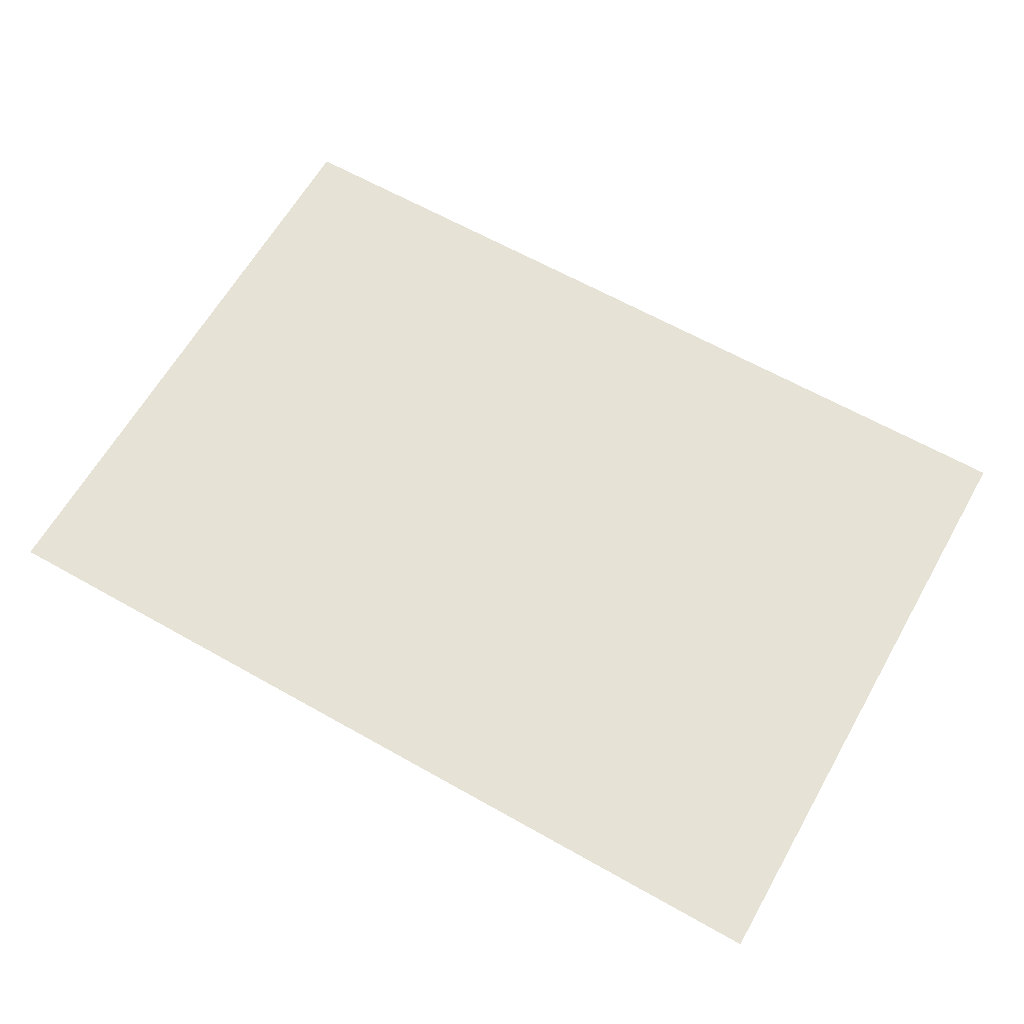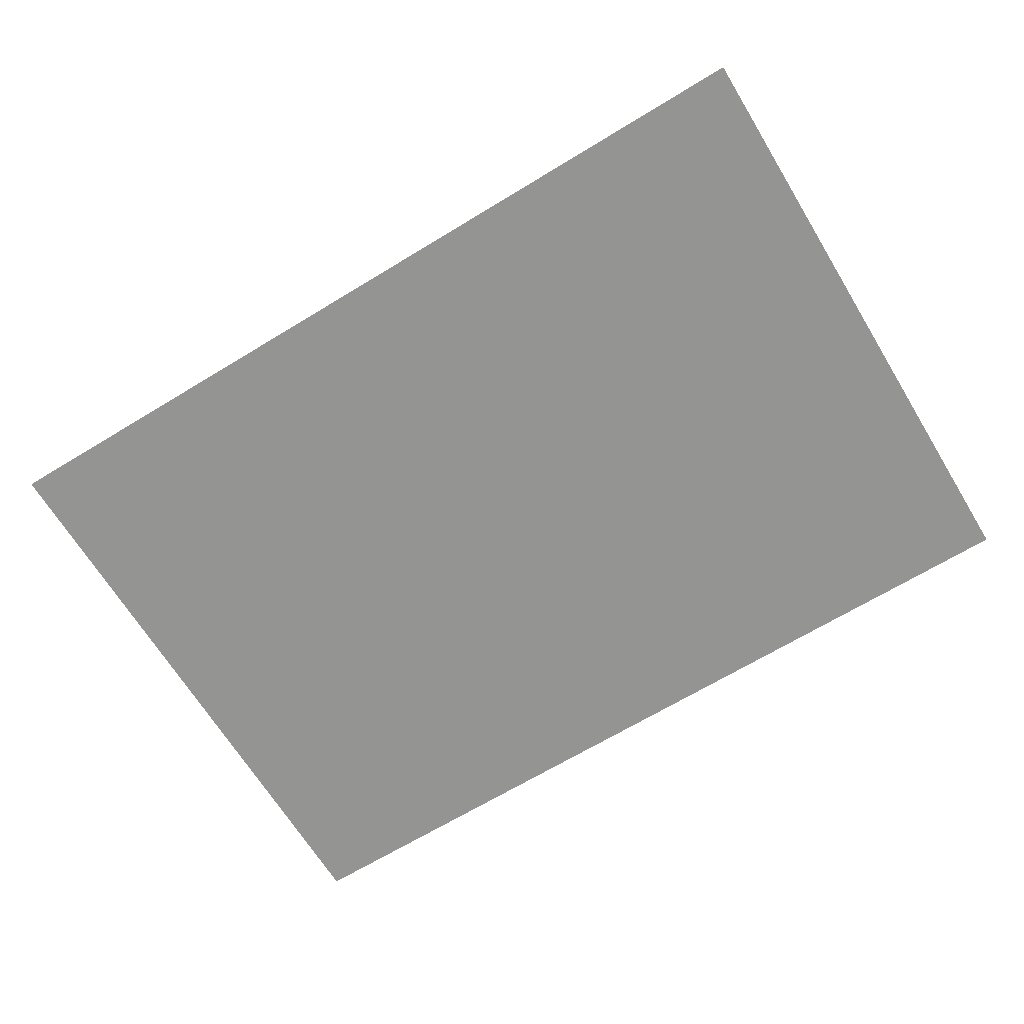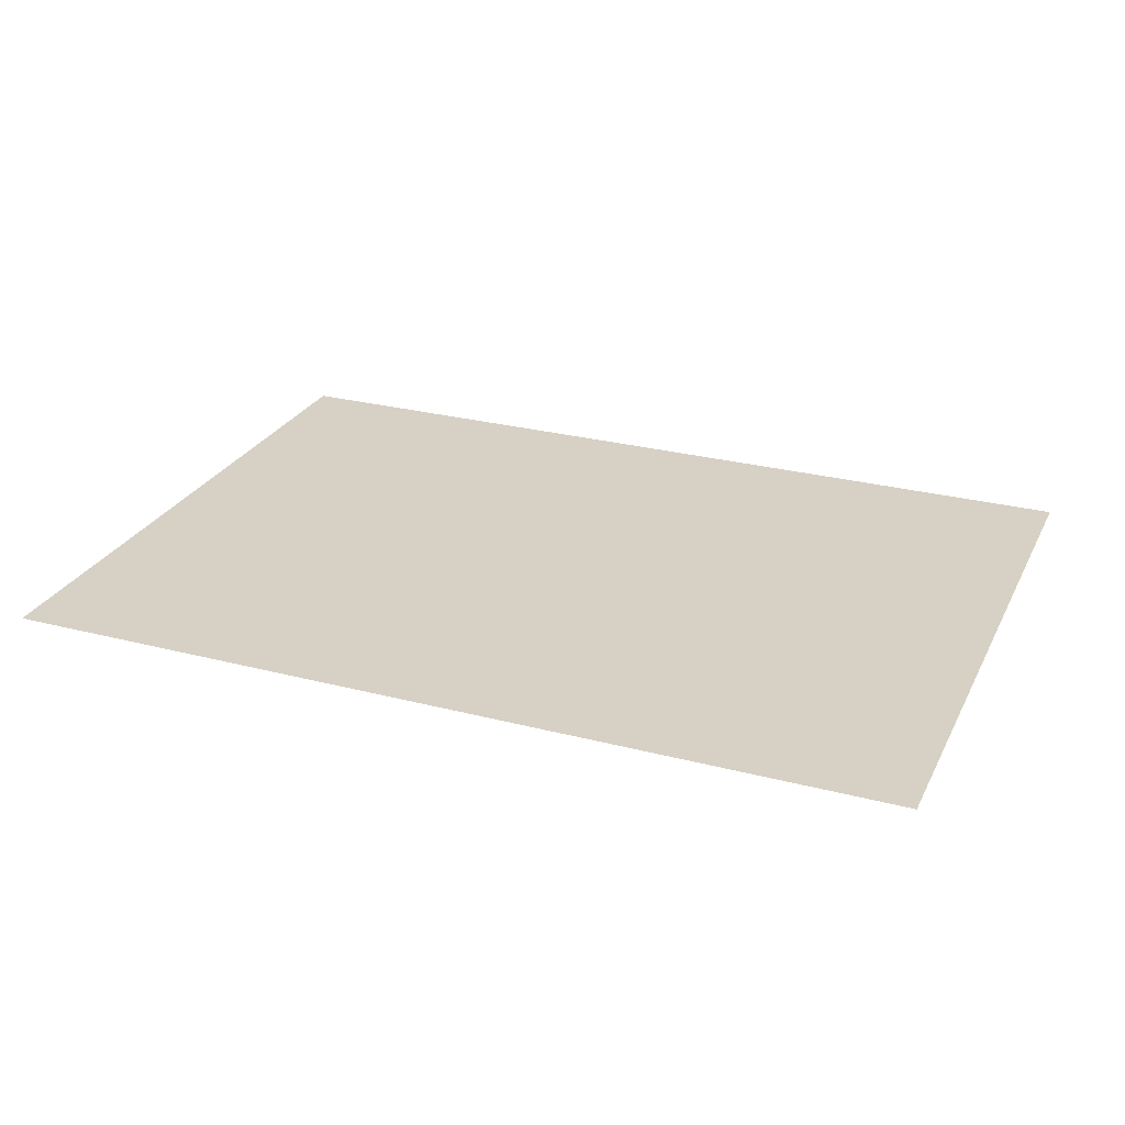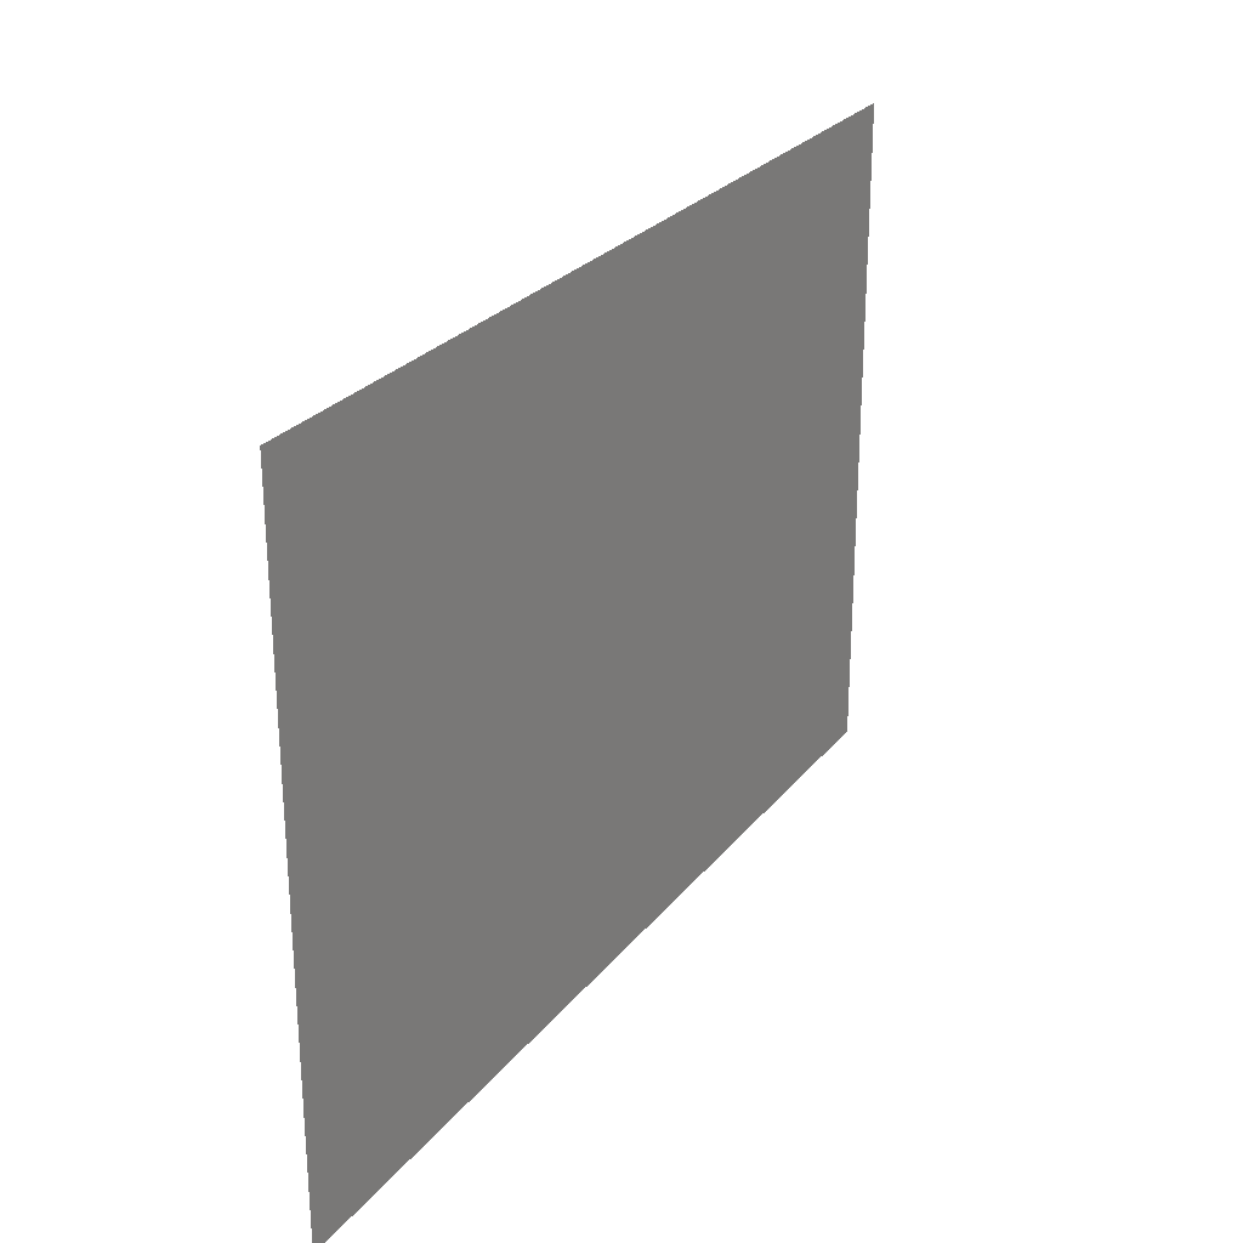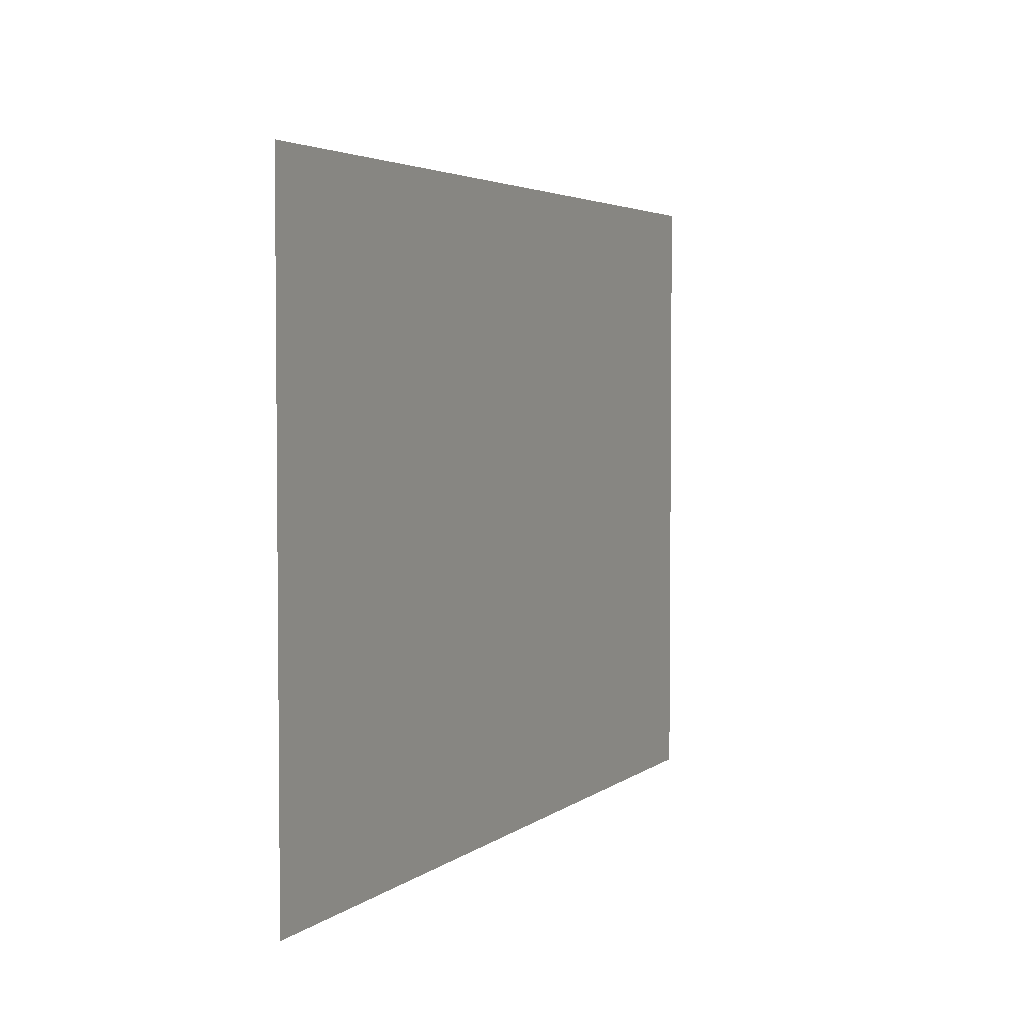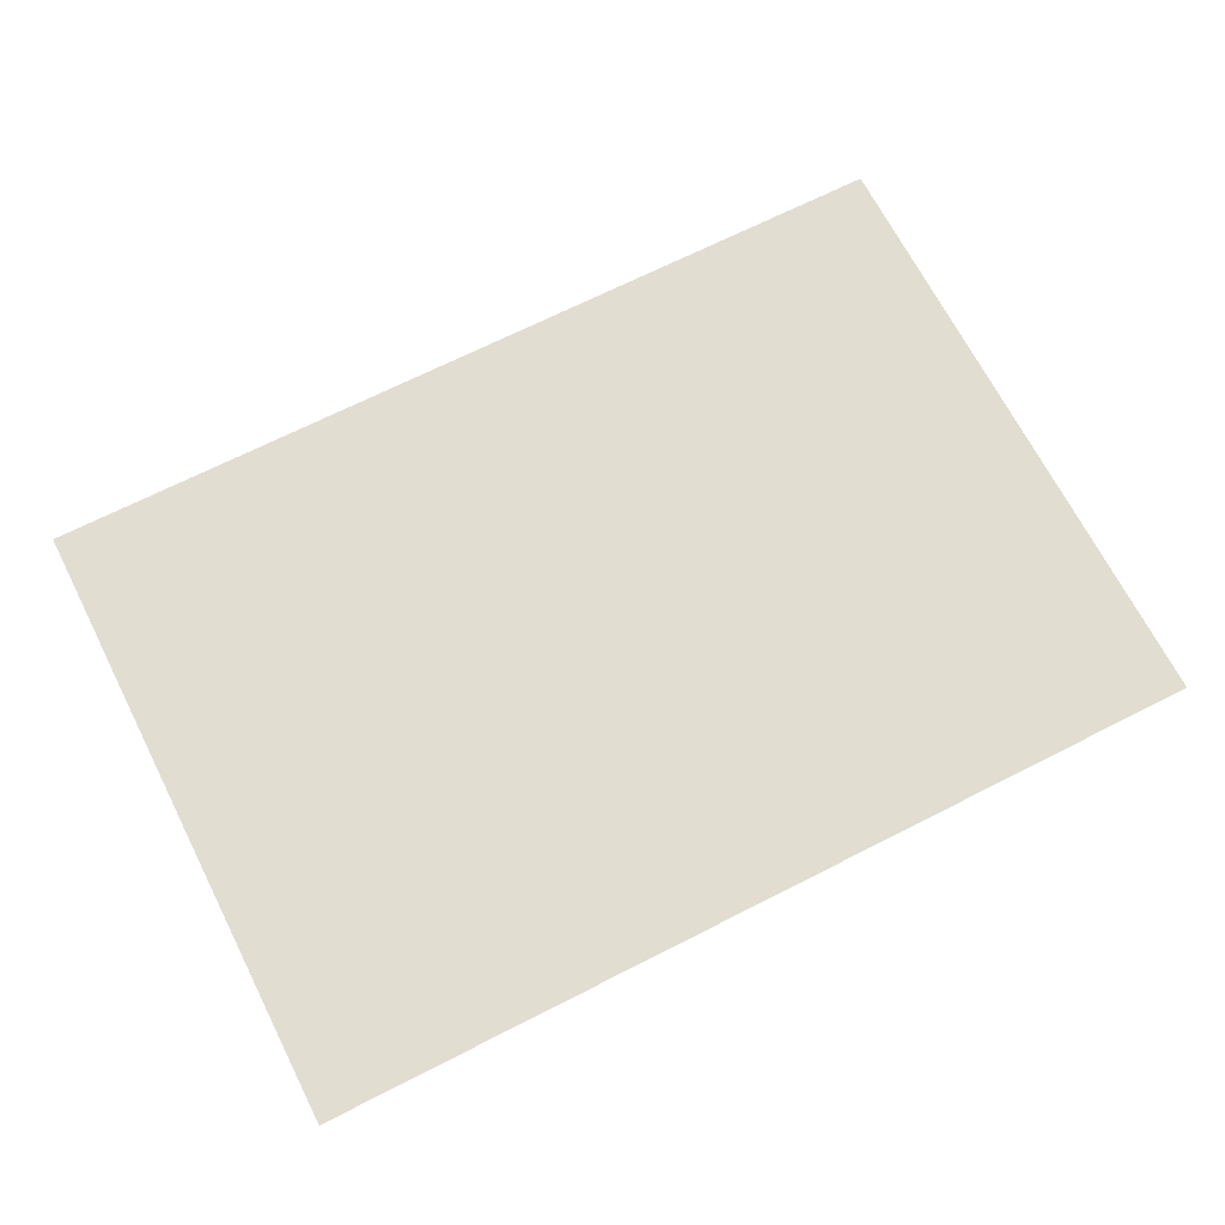
<metadata>
{"format":"obj","ext":"obj","renderer":"f3d","projection":"perspective","resolution":1024,"background":"white","views":[{"elev":63.5,"azim":29.7,"up":"+Y"},{"elev":-67.0,"azim":31.4,"up":"+Y"},{"elev":26.8,"azim":22.1,"up":"+Y"},{"elev":26.4,"azim":-60.4,"up":"+Z"},{"elev":3.6,"azim":114.1,"up":"+Z"},{"elev":68.5,"azim":153.0,"up":"+Y"}]}
</metadata>
<code>
o CArpet_Plane.001
v -1 0 0.7
v 1 0 0.7
v -1 0 -0.7
v 1 0 -0.7
f 1 2 4 3

</code>
